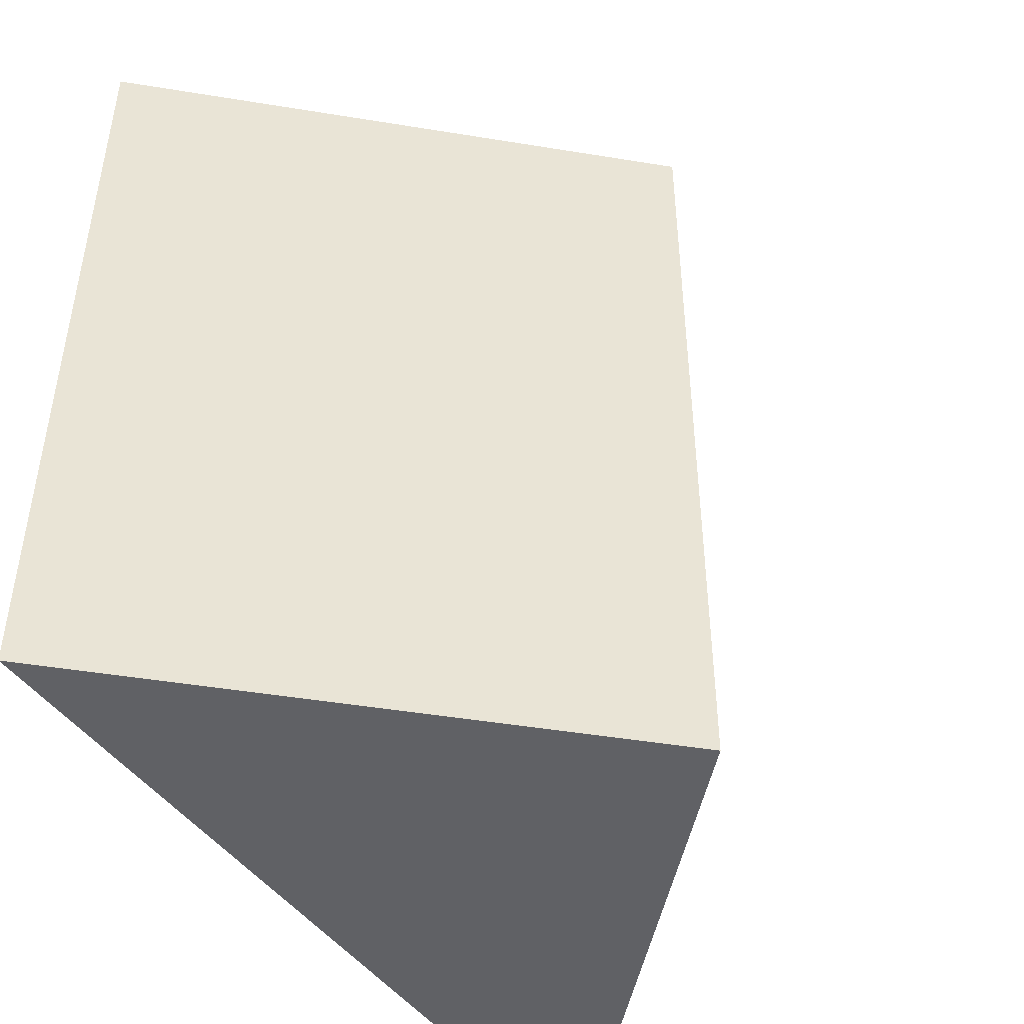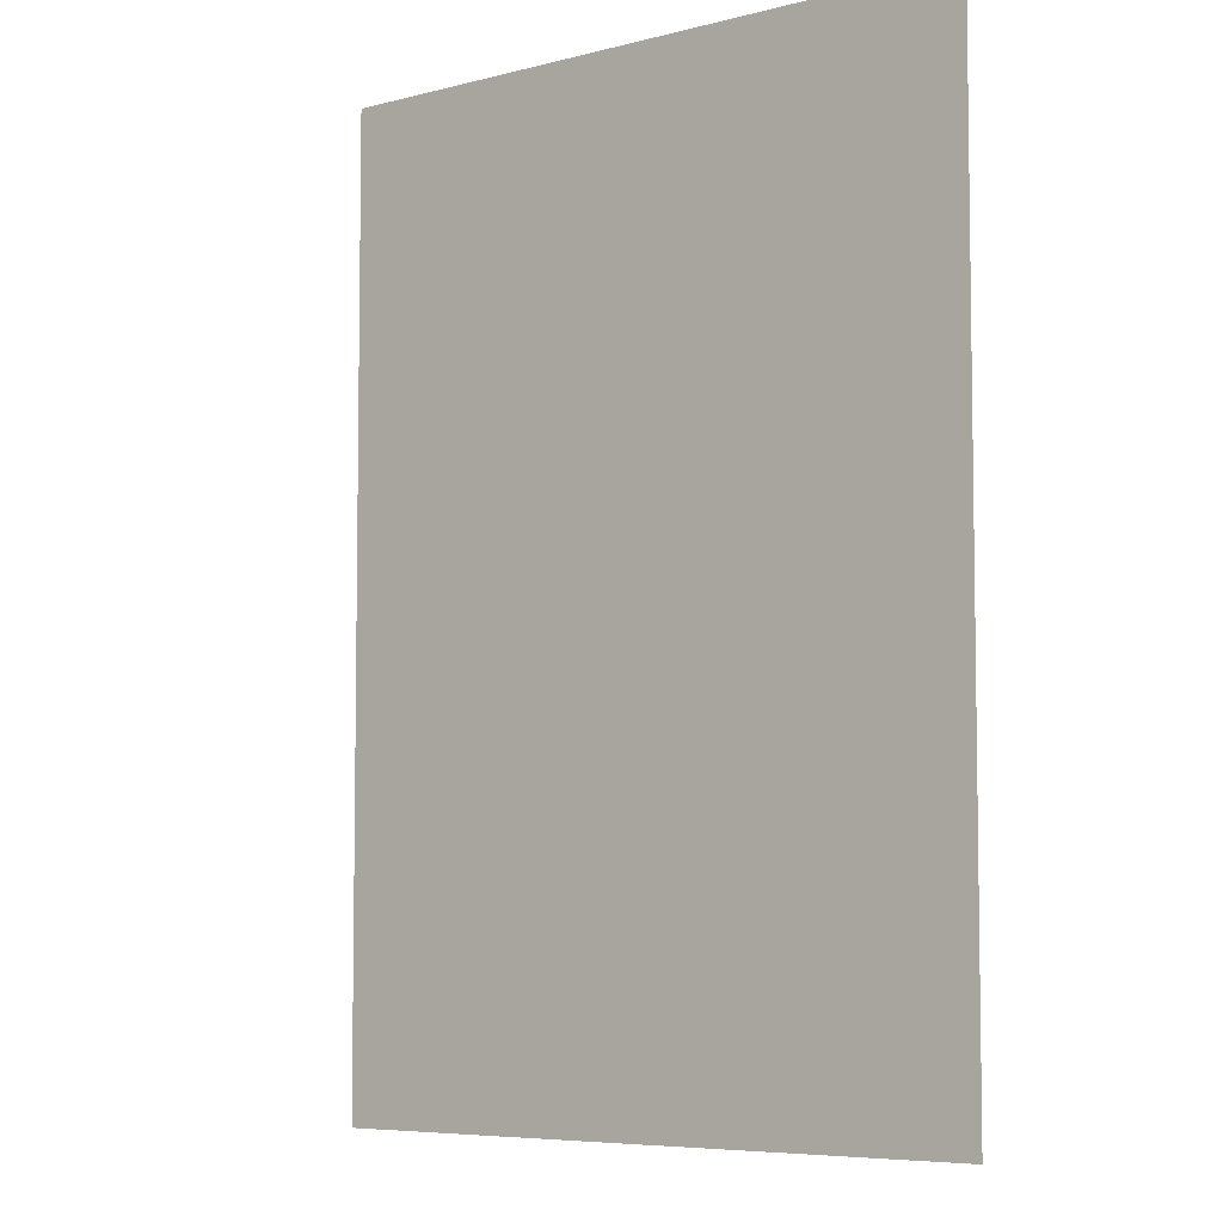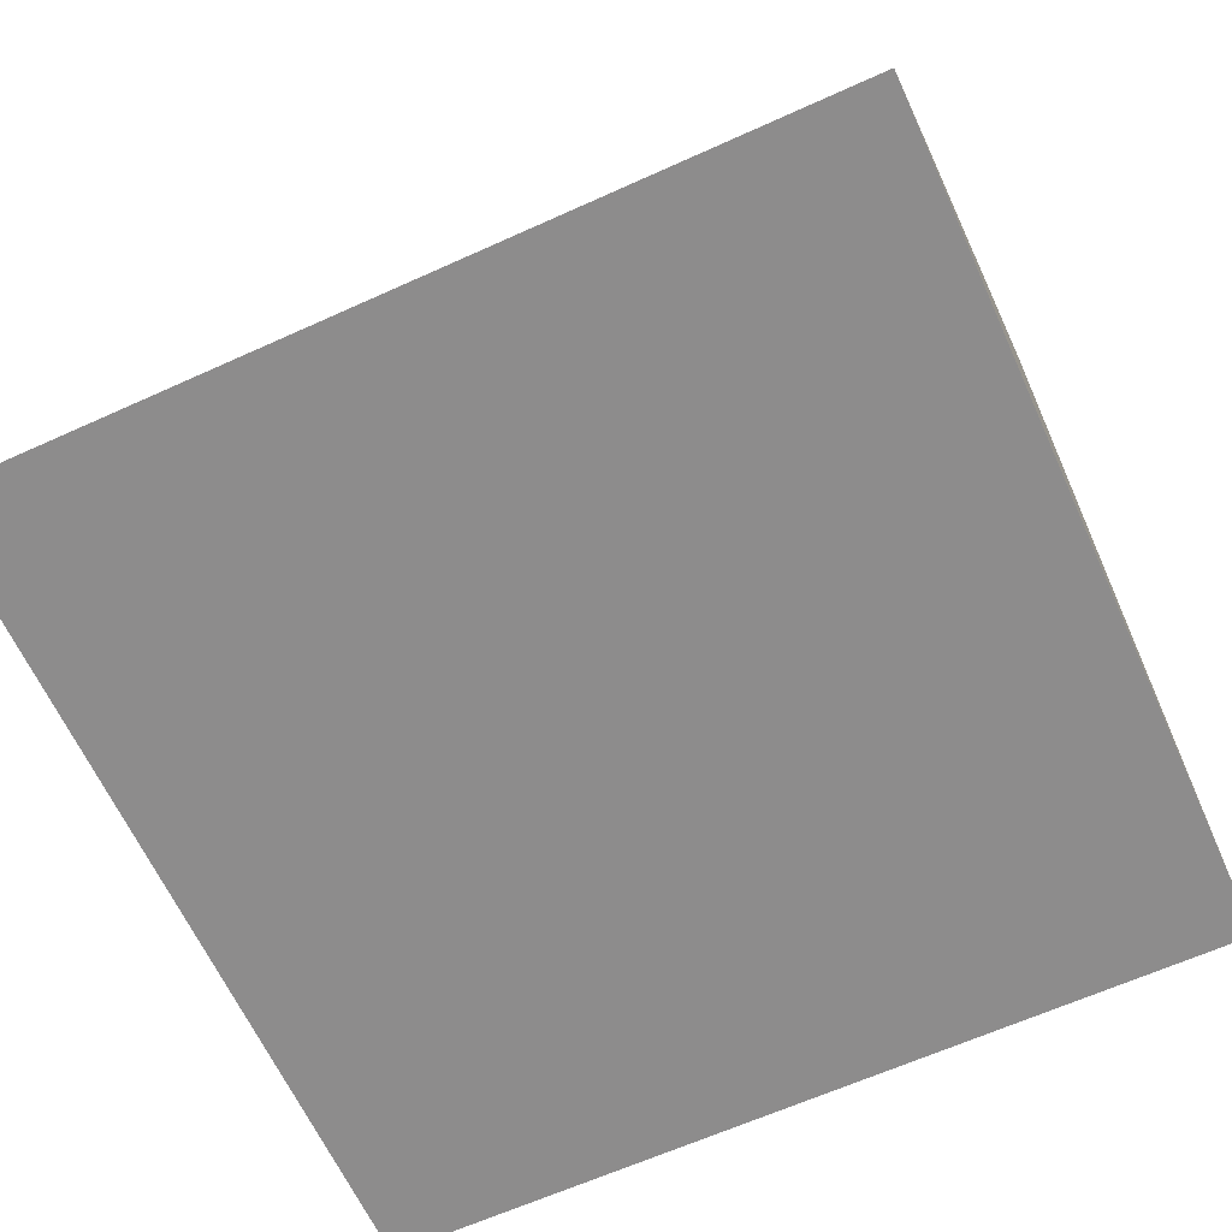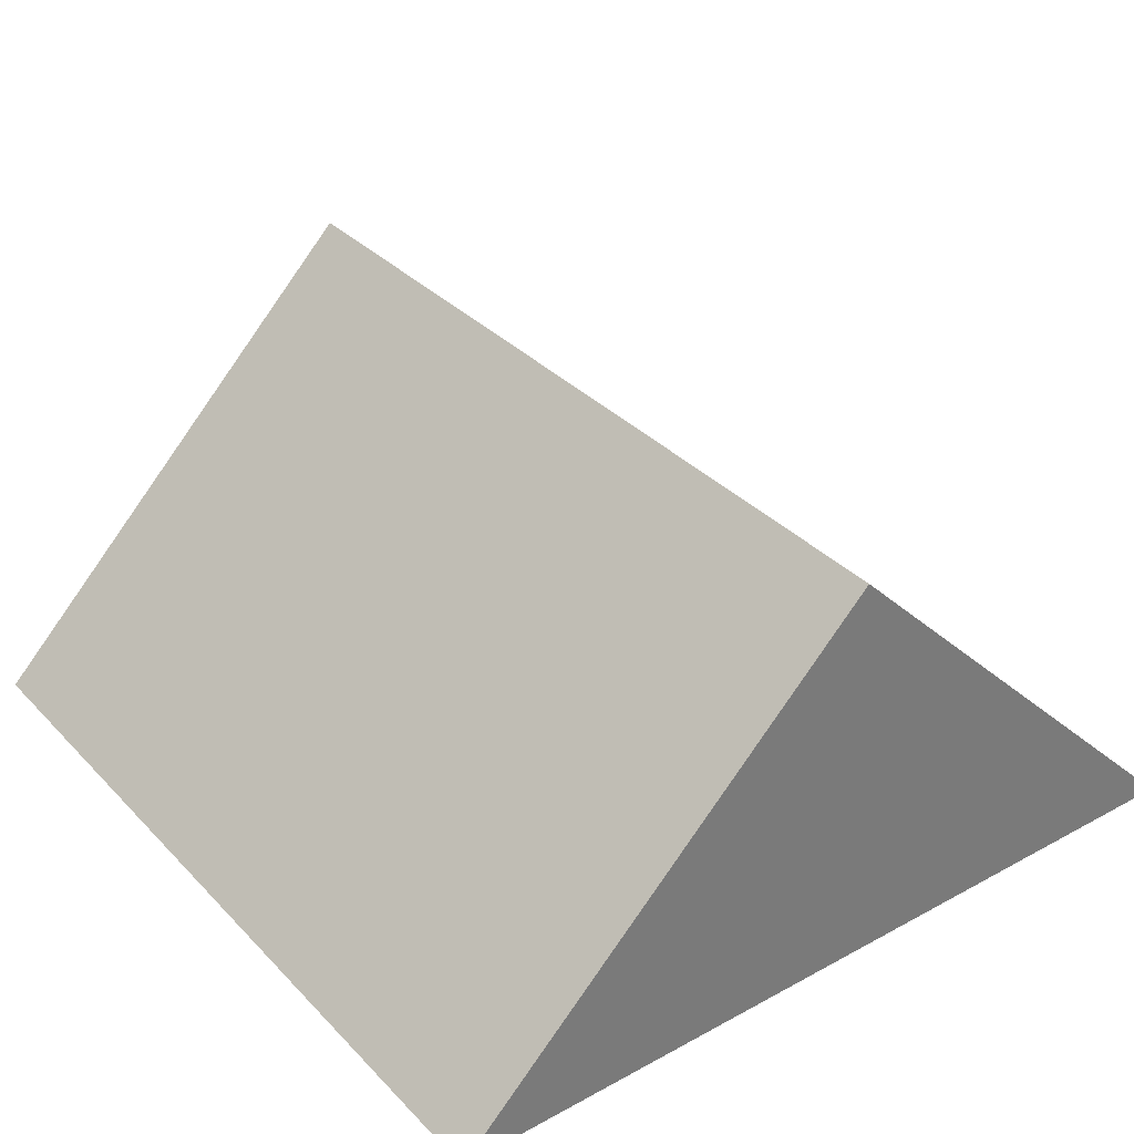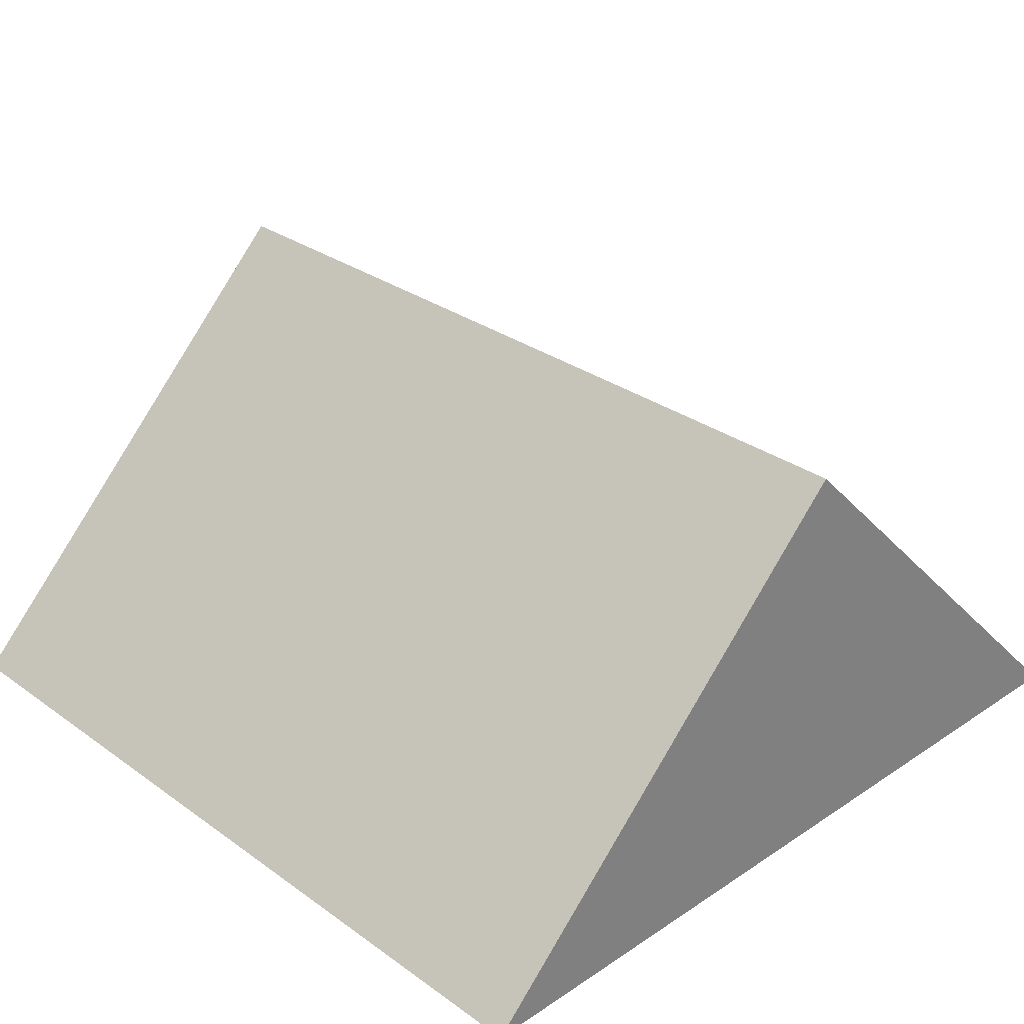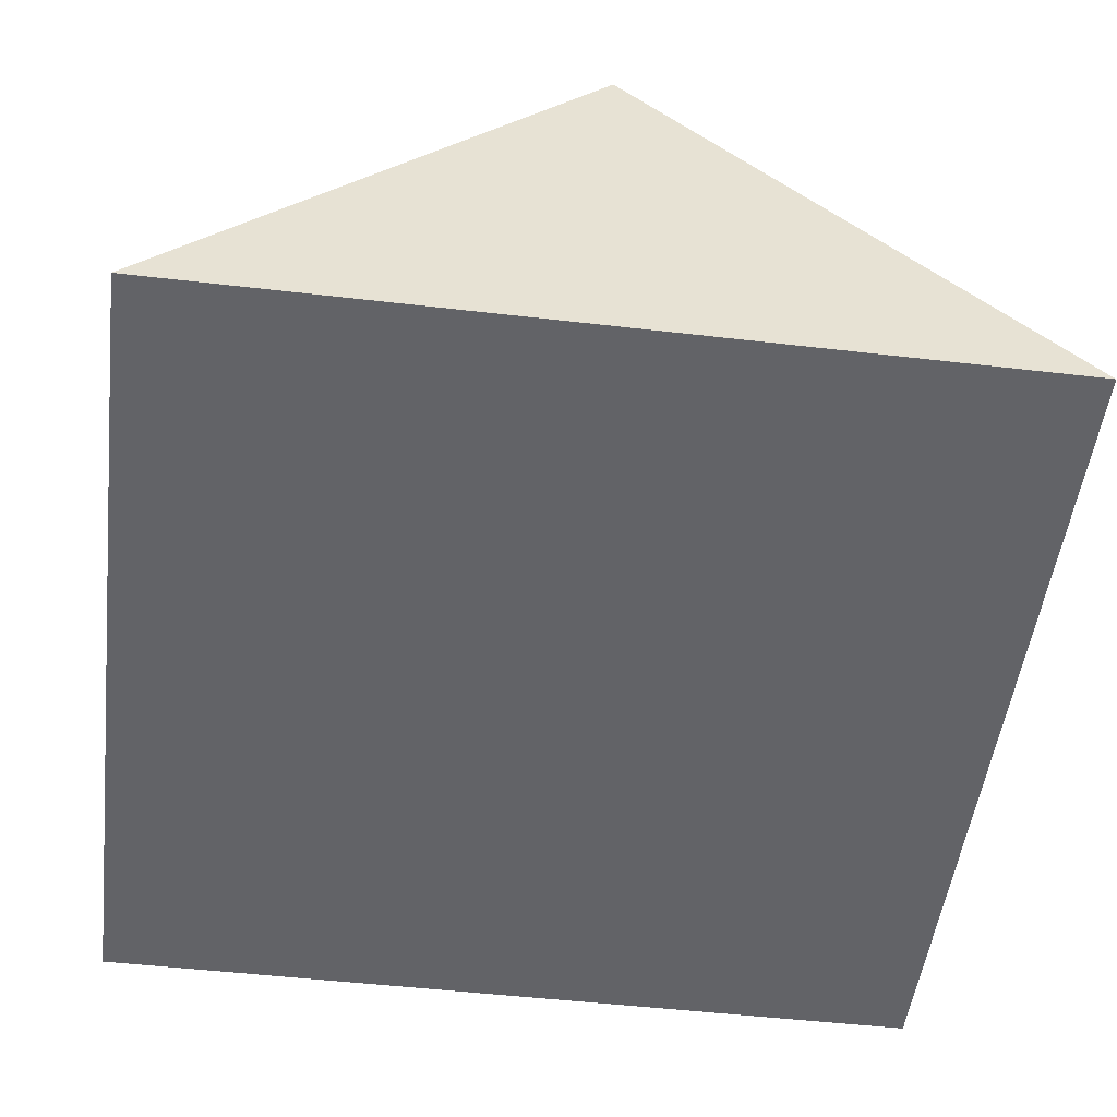
<metadata>
{"format":"obj","ext":"obj","renderer":"f3d","projection":"perspective","resolution":1024,"background":"white","views":[{"elev":-47.2,"azim":124.5,"up":"+Z"},{"elev":-6.2,"azim":-95.8,"up":"+Z"},{"elev":-64.3,"azim":-65.5,"up":"+Y"},{"elev":33.9,"azim":143.5,"up":"+Y"},{"elev":30.0,"azim":136.0,"up":"+Y"},{"elev":-51.0,"azim":-7.2,"up":"+Y"}]}
</metadata>
<code>
g shape-triangular-prism-low
v -0.5 0 -0.5 1 1 1
v 0.5 0 -0.5 1 1 1
v 0 0.5 -0.5 1 1 1
v 0.5 0 0.5 1 1 1
v -0.5 0 0.5 1 1 1
v 0 0.5 0.5 1 1 1
f 3 2 1
f 6 5 4
f 5 2 4
f 2 5 1
f 5 3 1
f 3 5 6
f 6 2 3
f 2 6 4
g shape-triangular-prism-low
f 3 2 1
f 6 5 4
f 5 2 4
f 2 5 1
f 5 3 1
f 3 5 6
f 6 2 3
f 2 6 4

</code>
